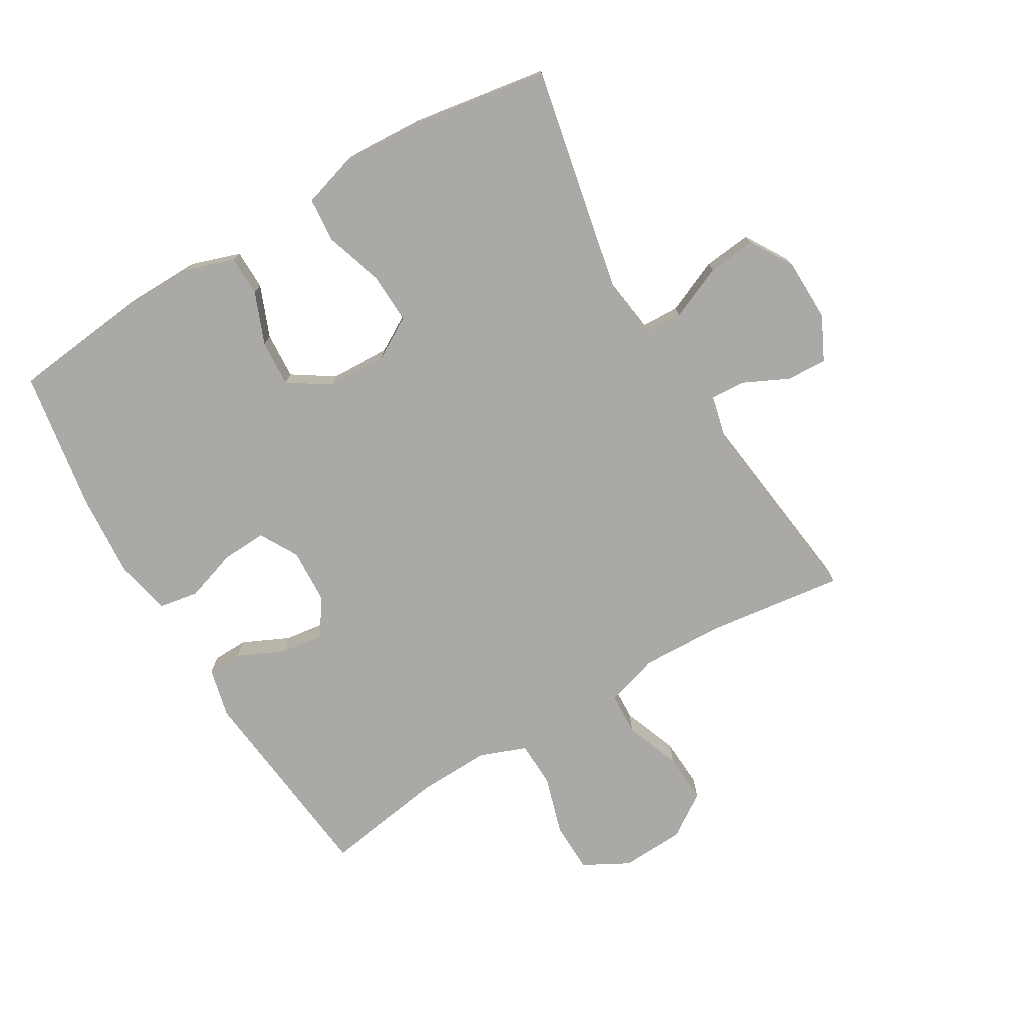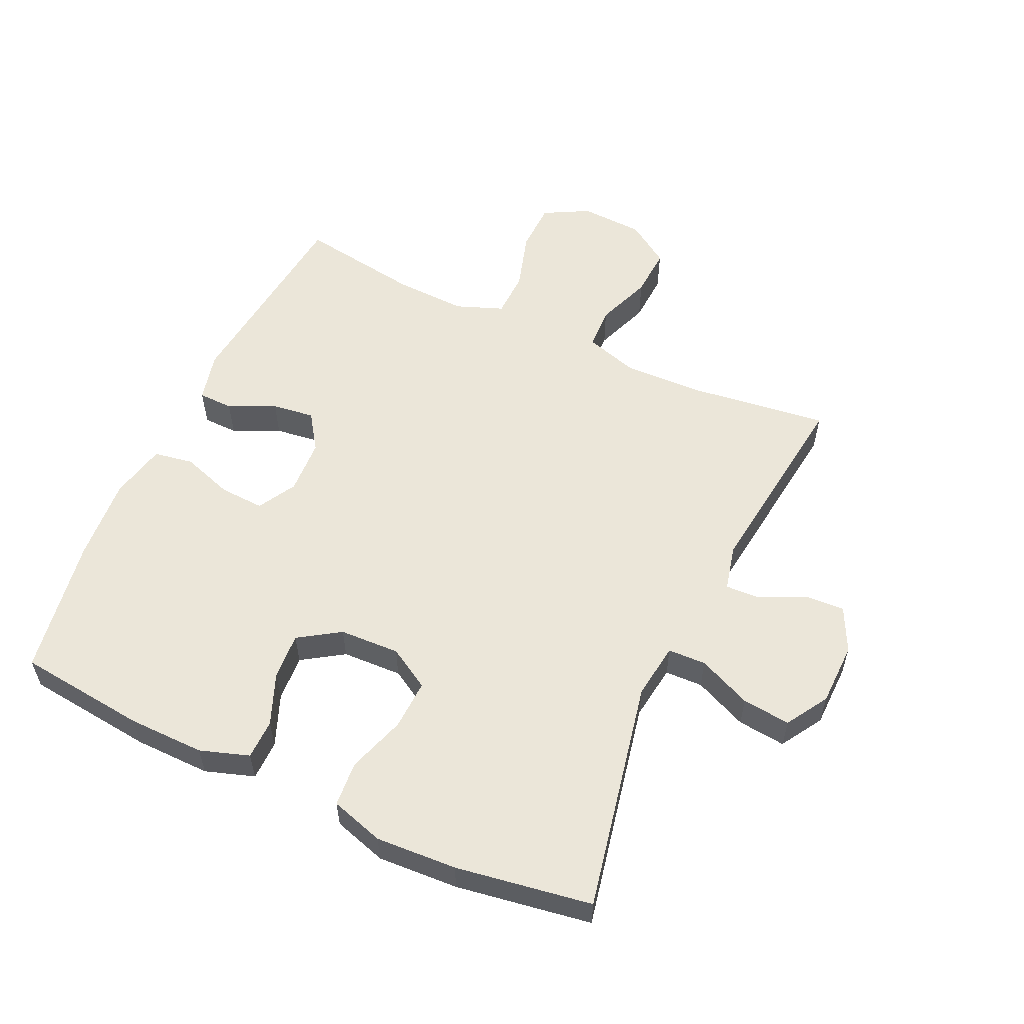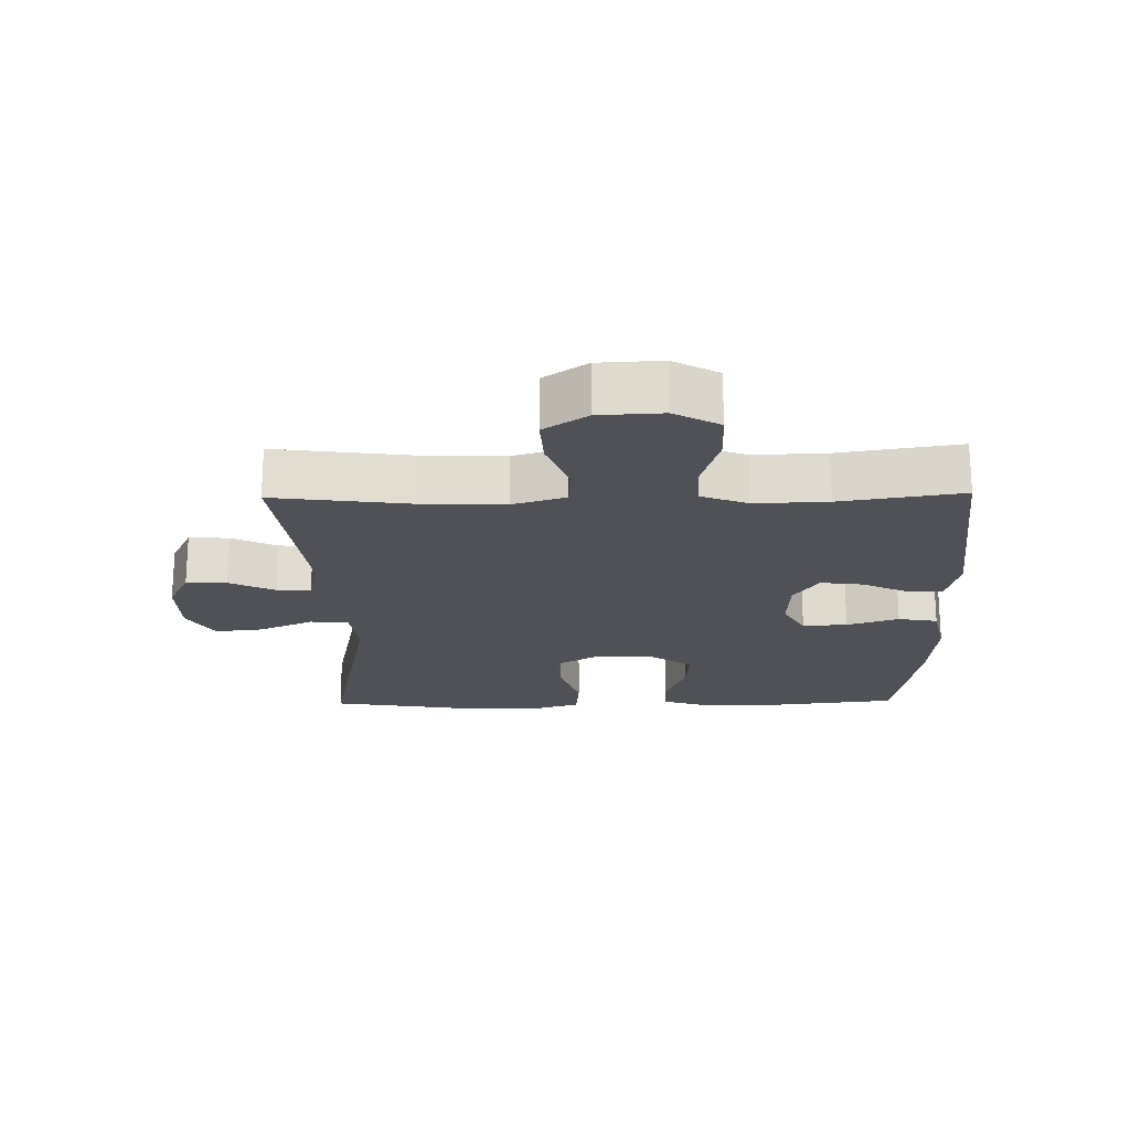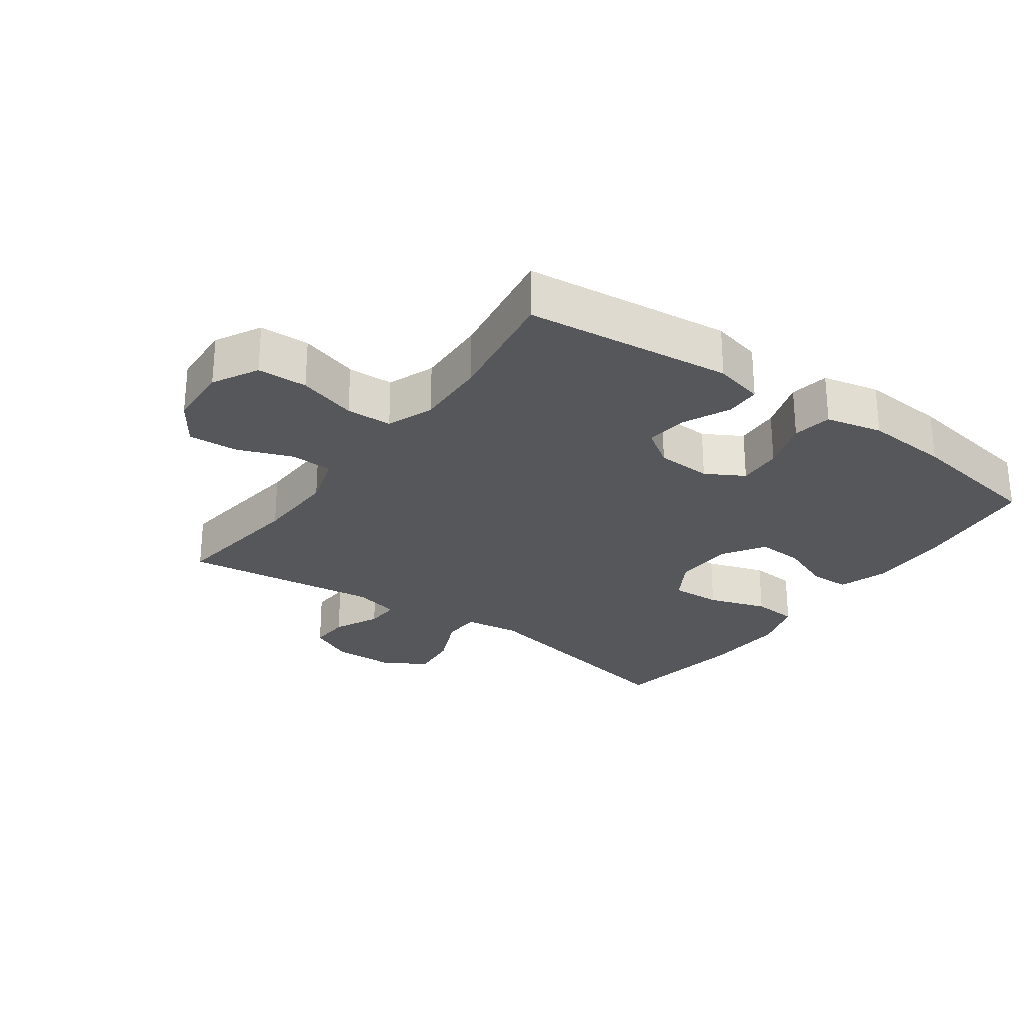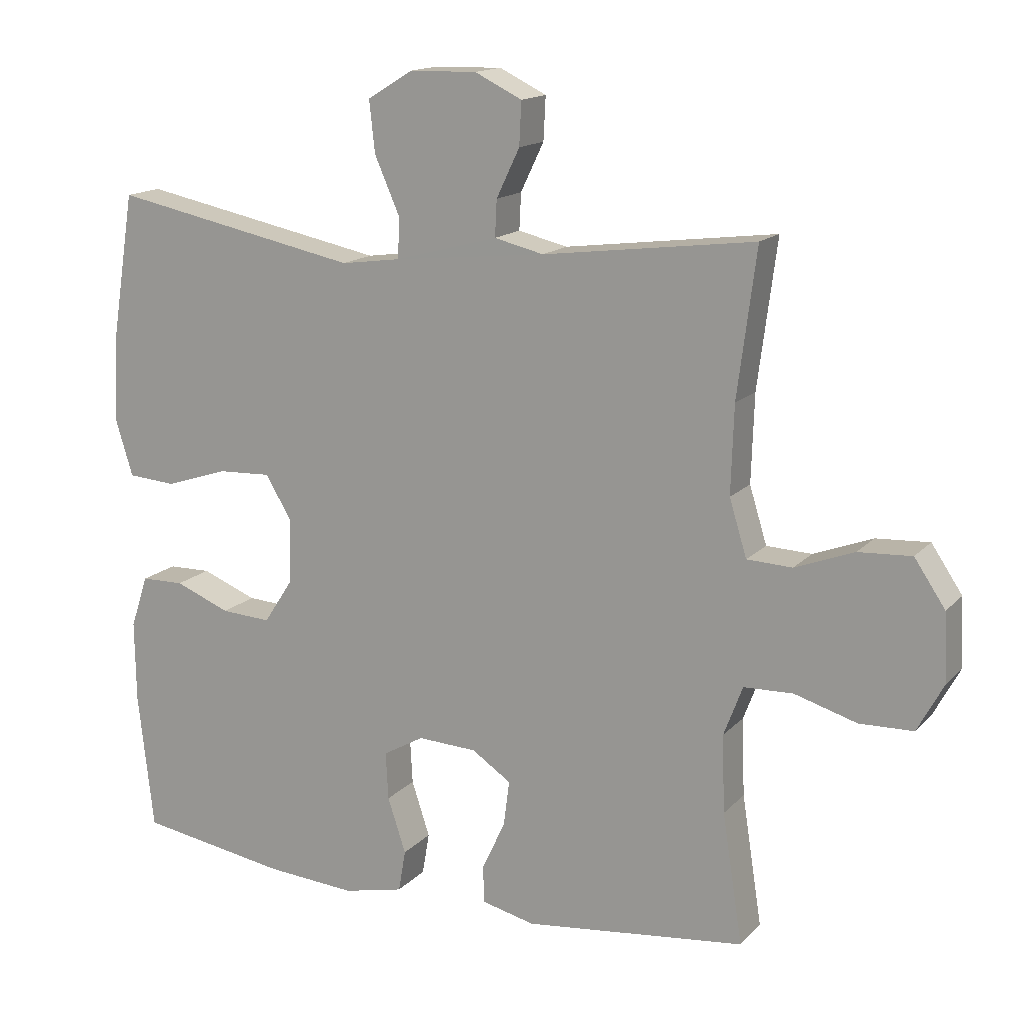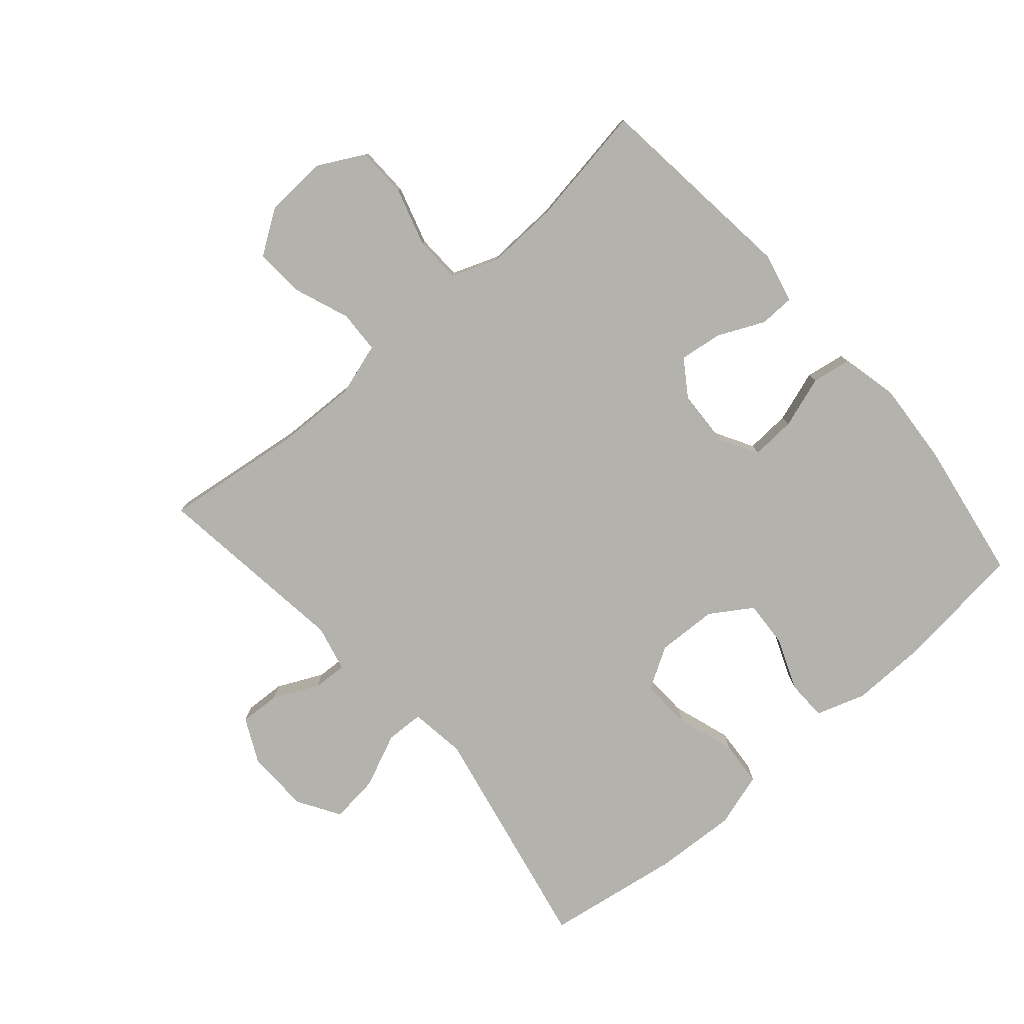
<metadata>
{"format":"obj","ext":"obj","renderer":"f3d","projection":"perspective","resolution":1024,"background":"white","views":[{"elev":-75.5,"azim":-59.4,"up":"+Y"},{"elev":56.6,"azim":-65.2,"up":"+Y"},{"elev":-20.4,"azim":91.0,"up":"+Y"},{"elev":-27.0,"azim":144.4,"up":"+Y"},{"elev":15.1,"azim":26.8,"up":"+Z"},{"elev":-79.4,"azim":131.1,"up":"+Y"}]}
</metadata>
<code>
o path94
v 0.432 0.0375 -0.3219
v 0.4278 0.0375 -0.2062
v 0.4563 0.0375 -0.1317
v 0.5294 0.0375 -0.1294
v 0.6228 0.0375 -0.1574
v 0.7027 0.0375 -0.1553
v 0.7416 0.0375 -0.08303
v 0.7365 0.0375 0.01812
v 0.6905 0.0375 0.08662
v 0.6111 0.0375 0.08207
v 0.523 0.0375 0.04864
v 0.4555 0.0375 0.05166
v 0.4296 0.0375 0.1363
v 0.4338 0.0375 0.267
v 0.4621 0.0375 0.486
v 0.1465 0.0375 0.4464
v 0.07299 0.0375 0.4641
v 0.07564 0.0375 0.5183
v 0.1103 0.0375 0.5906
v 0.1135 0.0375 0.655
v 0.04332 0.0375 0.6894
v -0.05743 0.0375 0.6873
v -0.1246 0.0375 0.6461
v -0.1163 0.0375 0.5691
v -0.07889 0.0375 0.4837
v -0.08101 0.0375 0.4231
v -0.17 0.0375 0.4109
v -0.5396 0.0375 0.486
v -0.574 0.0375 0.269
v -0.5809 0.0375 0.139
v -0.5548 0.0375 0.05375
v -0.4829 0.0375 0.04825
v -0.39 0.0375 0.0789
v -0.3101 0.0375 0.0824
v -0.2709 0.0375 0.01609
v -0.2747 0.0375 -0.08022
v -0.3177 0.0375 -0.1461
v -0.3919 0.0375 -0.1416
v -0.4744 0.0375 -0.1086
v -0.5383 0.0375 -0.1097
v -0.5644 0.0375 -0.1881
v -0.5626 0.0375 -0.3104
v -0.5396 0.0375 -0.5159
v -0.3172 0.0375 -0.5524
v -0.183 0.0375 -0.5625
v -0.09268 0.0375 -0.5422
v -0.08201 0.0375 -0.4796
v -0.1092 0.0375 -0.3971
v -0.113 0.0375 -0.3259
v -0.0521 0.0375 -0.2913
v 0.03615 0.0375 -0.2957
v 0.09457 0.0375 -0.3354
v 0.08575 0.0375 -0.4031
v 0.05128 0.0375 -0.4774
v 0.0525 0.0375 -0.5331
v 0.1317 0.0375 -0.5522
v 0.4621 0.0375 -0.5159
v 0.432 -0.0375 -0.3219
v 0.4278 -0.0375 -0.2062
v 0.4563 -0.0375 -0.1317
v 0.5294 -0.0375 -0.1294
v 0.6228 -0.0375 -0.1574
v 0.7027 -0.0375 -0.1553
v 0.7416 -0.0375 -0.08303
v 0.7365 -0.0375 0.01812
v 0.6905 -0.0375 0.08662
v 0.6111 -0.0375 0.08207
v 0.523 -0.0375 0.04864
v 0.4555 -0.0375 0.05166
v 0.4296 -0.0375 0.1363
v 0.4338 -0.0375 0.267
v 0.4621 -0.0375 0.486
v 0.1465 -0.0375 0.4464
v 0.07299 -0.0375 0.4641
v 0.07564 -0.0375 0.5183
v 0.1103 -0.0375 0.5906
v 0.1135 -0.0375 0.655
v 0.04332 -0.0375 0.6894
v -0.05743 -0.0375 0.6873
v -0.1246 -0.0375 0.6461
v -0.1163 -0.0375 0.5691
v -0.07889 -0.0375 0.4837
v -0.08101 -0.0375 0.4231
v -0.17 -0.0375 0.4109
v -0.5396 -0.0375 0.486
v -0.574 -0.0375 0.269
v -0.5809 -0.0375 0.139
v -0.5548 -0.0375 0.05375
v -0.4829 -0.0375 0.04825
v -0.39 -0.0375 0.0789
v -0.3101 -0.0375 0.0824
v -0.2709 -0.0375 0.01609
v -0.2747 -0.0375 -0.08022
v -0.3177 -0.0375 -0.1461
v -0.3919 -0.0375 -0.1416
v -0.4744 -0.0375 -0.1086
v -0.5383 -0.0375 -0.1097
v -0.5644 -0.0375 -0.1881
v -0.5626 -0.0375 -0.3104
v -0.5396 -0.0375 -0.5159
v -0.3172 -0.0375 -0.5524
v -0.183 -0.0375 -0.5625
v -0.09268 -0.0375 -0.5422
v -0.08201 -0.0375 -0.4796
v -0.1092 -0.0375 -0.3971
v -0.113 -0.0375 -0.3259
v -0.0521 -0.0375 -0.2913
v 0.03615 -0.0375 -0.2957
v 0.09457 -0.0375 -0.3354
v 0.08575 -0.0375 -0.4031
v 0.05128 -0.0375 -0.4774
v 0.0525 -0.0375 -0.5331
v 0.1317 -0.0375 -0.5522
v 0.4621 -0.0375 -0.5159
v 0.7027 0.0375 -0.1553
v 0.7416 0.0375 -0.08303
v 0.7365 0.0375 0.01812
v 0.6905 0.0375 0.08662
v 0.6228 0.0375 -0.1574
v 0.6111 0.0375 0.08207
v 0.5294 0.0375 -0.1294
v 0.523 0.0375 0.04864
v 0.4563 0.0375 -0.1317
v 0.4563 0.0375 -0.1317
v 0.4555 0.0375 0.05166
v 0.4555 0.0375 0.05166
v 0.4278 0.0375 -0.2062
v 0.4296 0.0375 0.1363
v 0.4338 0.0375 0.267
v 0.4621 0.0375 0.486
v 0.4621 0.0375 0.486
v 0.4621 0.0375 -0.5159
v 0.4621 0.0375 -0.5159
v 0.432 0.0375 -0.3219
v 0.1465 0.0375 0.4464
v 0.1317 0.0375 -0.5522
v 0.07299 0.0375 0.4641
v 0.07299 0.0375 0.4641
v 0.0525 0.0375 -0.5331
v 0.0525 0.0375 -0.5331
v 0.09457 0.0375 -0.3354
v 0.09457 0.0375 -0.3354
v 0.08575 0.0375 -0.4031
v 0.1103 0.0375 0.5906
v 0.1135 0.0375 0.655
v 0.1135 0.0375 0.655
v 0.04332 0.0375 0.6894
v 0.07564 0.0375 0.5183
v 0.03615 0.0375 -0.2957
v 0.05128 0.0375 -0.4774
v -0.05743 0.0375 0.6873
v -0.0521 0.0375 -0.2913
v -0.113 0.0375 -0.3259
v -0.113 0.0375 -0.3259
v -0.07889 0.0375 0.4837
v -0.08101 0.0375 0.4231
v -0.08101 0.0375 0.4231
v -0.1246 0.0375 0.6461
v -0.1246 0.0375 0.6461
v -0.1163 0.0375 0.5691
v -0.17 0.0375 0.4109
v -0.09268 0.0375 -0.5422
v -0.09268 0.0375 -0.5422
v -0.08201 0.0375 -0.4796
v -0.1092 0.0375 -0.3971
v -0.183 0.0375 -0.5625
v -0.3172 0.0375 -0.5524
v -0.2709 0.0375 0.01609
v -0.2747 0.0375 -0.08022
v -0.3101 0.0375 0.0824
v -0.3101 0.0375 0.0824
v -0.3177 0.0375 -0.1461
v -0.3177 0.0375 -0.1461
v -0.39 0.0375 0.0789
v -0.3919 0.0375 -0.1416
v -0.4829 0.0375 0.04825
v -0.4744 0.0375 -0.1086
v -0.5396 0.0375 -0.5159
v -0.5396 0.0375 -0.5159
v -0.5383 0.0375 -0.1097
v -0.5383 0.0375 -0.1097
v -0.5548 0.0375 0.05375
v -0.5548 0.0375 0.05375
v -0.5396 0.0375 0.486
v -0.5396 0.0375 0.486
v -0.5644 0.0375 -0.1881
v -0.5626 0.0375 -0.3104
v -0.5809 0.0375 0.139
v -0.574 0.0375 0.269
v 0.7027 -0.0375 -0.1553
v 0.7416 -0.0375 -0.08303
v 0.7365 -0.0375 0.01812
v 0.6905 -0.0375 0.08662
v 0.6228 -0.0375 -0.1574
v 0.6111 -0.0375 0.08207
v 0.5294 -0.0375 -0.1294
v 0.523 -0.0375 0.04864
v 0.4563 -0.0375 -0.1317
v 0.4563 -0.0375 -0.1317
v 0.4555 -0.0375 0.05166
v 0.4555 -0.0375 0.05166
v 0.4278 -0.0375 -0.2062
v 0.4296 -0.0375 0.1363
v 0.4338 -0.0375 0.267
v 0.4621 -0.0375 0.486
v 0.4621 -0.0375 0.486
v 0.4621 -0.0375 -0.5159
v 0.4621 -0.0375 -0.5159
v 0.432 -0.0375 -0.3219
v 0.1465 -0.0375 0.4464
v 0.1317 -0.0375 -0.5522
v 0.07299 -0.0375 0.4641
v 0.07299 -0.0375 0.4641
v 0.0525 -0.0375 -0.5331
v 0.0525 -0.0375 -0.5331
v 0.09457 -0.0375 -0.3354
v 0.09457 -0.0375 -0.3354
v 0.08575 -0.0375 -0.4031
v 0.1103 -0.0375 0.5906
v 0.1135 -0.0375 0.655
v 0.1135 -0.0375 0.655
v 0.04332 -0.0375 0.6894
v 0.07564 -0.0375 0.5183
v 0.03615 -0.0375 -0.2957
v 0.05128 -0.0375 -0.4774
v -0.05743 -0.0375 0.6873
v -0.0521 -0.0375 -0.2913
v -0.113 -0.0375 -0.3259
v -0.113 -0.0375 -0.3259
v -0.07889 -0.0375 0.4837
v -0.08101 -0.0375 0.4231
v -0.08101 -0.0375 0.4231
v -0.1246 -0.0375 0.6461
v -0.1246 -0.0375 0.6461
v -0.1163 -0.0375 0.5691
v -0.17 -0.0375 0.4109
v -0.09268 -0.0375 -0.5422
v -0.09268 -0.0375 -0.5422
v -0.08201 -0.0375 -0.4796
v -0.1092 -0.0375 -0.3971
v -0.183 -0.0375 -0.5625
v -0.3172 -0.0375 -0.5524
v -0.2709 -0.0375 0.01609
v -0.2747 -0.0375 -0.08022
v -0.3101 -0.0375 0.0824
v -0.3101 -0.0375 0.0824
v -0.3177 -0.0375 -0.1461
v -0.3177 -0.0375 -0.1461
v -0.39 -0.0375 0.0789
v -0.3919 -0.0375 -0.1416
v -0.4829 -0.0375 0.04825
v -0.4744 -0.0375 -0.1086
v -0.5396 -0.0375 -0.5159
v -0.5396 -0.0375 -0.5159
v -0.5383 -0.0375 -0.1097
v -0.5383 -0.0375 -0.1097
v -0.5548 -0.0375 0.05375
v -0.5548 -0.0375 0.05375
v -0.5396 -0.0375 0.486
v -0.5396 -0.0375 0.486
v -0.5644 -0.0375 -0.1881
v -0.5626 -0.0375 -0.3104
v -0.5809 -0.0375 0.139
v -0.574 -0.0375 0.269
f 263 249 264
f 218 225 211
f 245 243 231
f 192 194 191
f 198 224 202
f 195 192 193
f 224 216 202
f 262 250 261
f 237 239 241
f 242 247 262
f 250 262 247
f 247 228 244
f 255 261 252
f 222 219 220
f 210 203 204
f 264 245 236
f 222 223 219
f 210 204 205
f 235 223 226
f 195 194 192
f 212 223 230
f 264 249 245
f 209 216 218
f 242 262 253
f 249 263 251
f 210 243 203
f 231 243 210
f 223 222 226
f 252 261 250
f 242 240 228
f 240 241 239
f 244 228 227
f 228 247 242
f 230 223 235
f 200 198 197
f 200 224 198
f 209 218 211
f 198 196 197
f 251 263 257
f 243 227 224
f 211 225 214
f 236 245 231
f 191 194 190
f 196 194 195
f 264 236 259
f 243 224 203
f 197 196 195
f 212 231 210
f 244 227 243
f 203 224 200
f 241 240 242
f 202 216 209
f 231 212 230
f 235 226 233
f 209 211 207
f 6 7 64 63
f 7 8 65 64
f 8 9 66 65
f 5 6 63 62
f 9 10 67 66
f 4 5 62 61
f 10 11 68 67
f 124 4 61 199
f 11 126 201 68
f 2 3 60 59
f 12 13 70 69
f 14 131 206 71
f 133 1 58 208
f 13 14 71 70
f 1 2 59 58
f 15 16 73 72
f 56 57 114 113
f 16 138 213 73
f 140 56 113 215
f 142 53 110 217
f 19 146 221 76
f 20 21 78 77
f 18 19 76 75
f 51 52 109 108
f 54 55 112 111
f 53 54 111 110
f 17 18 75 74
f 21 22 79 78
f 50 51 108 107
f 154 50 107 229
f 25 157 232 82
f 22 159 234 79
f 24 25 82 81
f 23 24 81 80
f 26 27 84 83
f 163 47 104 238
f 47 48 105 104
f 45 46 103 102
f 48 49 106 105
f 44 45 102 101
f 35 36 93 92
f 171 35 92 246
f 36 173 248 93
f 33 34 91 90
f 37 38 95 94
f 32 33 90 89
f 38 39 96 95
f 179 44 101 254
f 39 181 256 96
f 183 32 89 258
f 27 185 260 84
f 40 41 98 97
f 42 43 100 99
f 41 42 99 98
f 30 31 88 87
f 29 30 87 86
f 28 29 86 85
f 188 189 174
f 143 136 150
f 170 156 168
f 117 116 119
f 123 127 149
f 120 118 117
f 149 127 141
f 187 186 175
f 162 166 164
f 167 187 172
f 175 172 187
f 172 169 153
f 180 177 186
f 147 145 144
f 135 129 128
f 189 161 170
f 147 144 148
f 135 130 129
f 160 151 148
f 120 117 119
f 137 155 148
f 189 170 174
f 134 143 141
f 167 178 187
f 174 176 188
f 135 128 168
f 156 135 168
f 148 151 147
f 177 175 186
f 167 153 165
f 165 164 166
f 169 152 153
f 153 167 172
f 155 160 148
f 125 122 123
f 125 123 149
f 134 136 143
f 123 122 121
f 176 182 188
f 168 149 152
f 136 139 150
f 161 156 170
f 116 115 119
f 121 120 119
f 189 184 161
f 168 128 149
f 122 120 121
f 137 135 156
f 169 168 152
f 128 125 149
f 166 167 165
f 127 134 141
f 156 155 137
f 160 158 151
f 134 132 136

</code>
